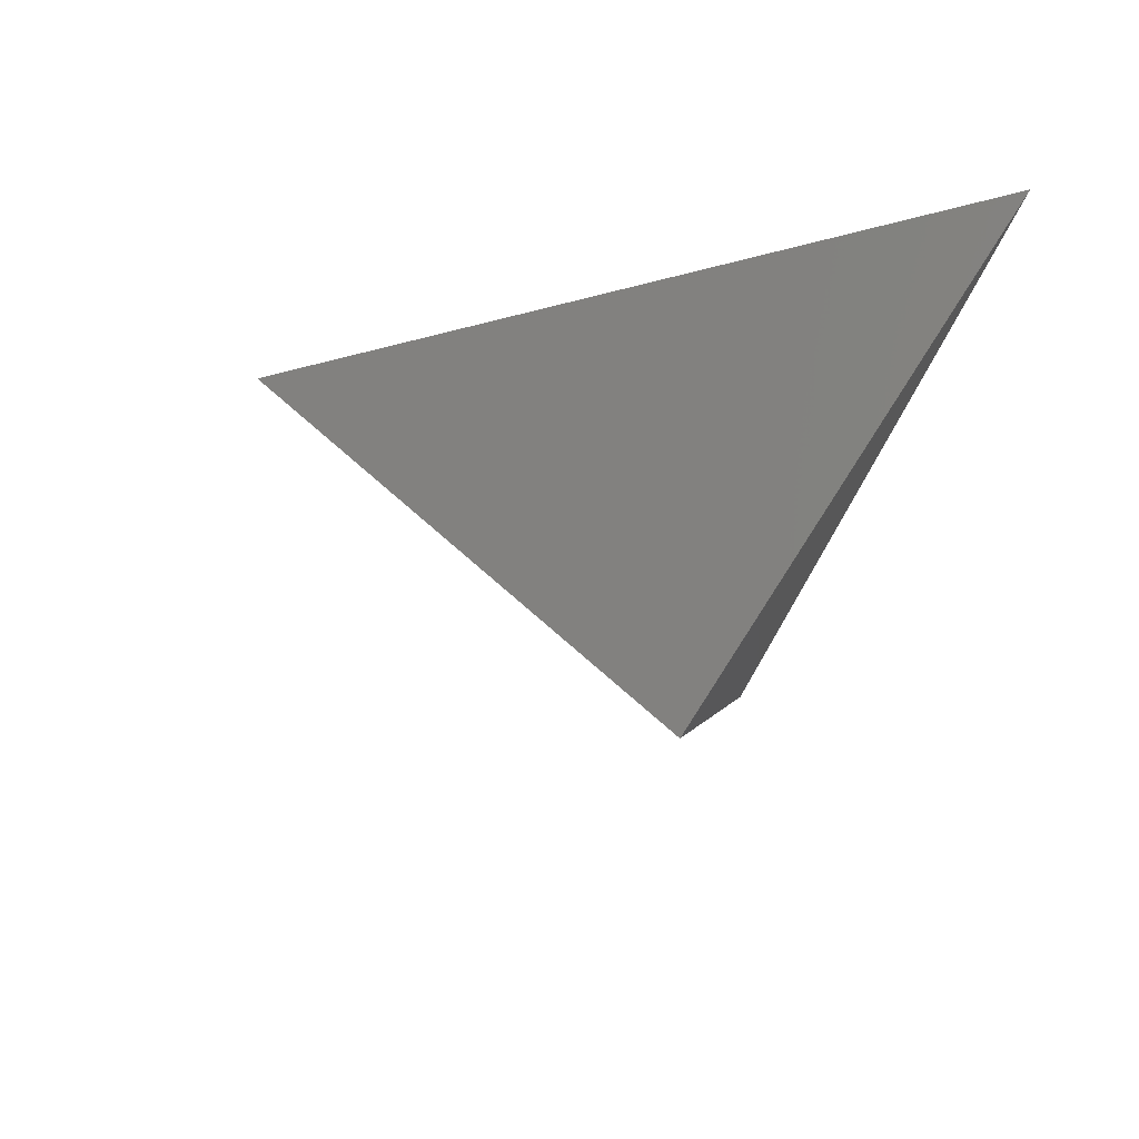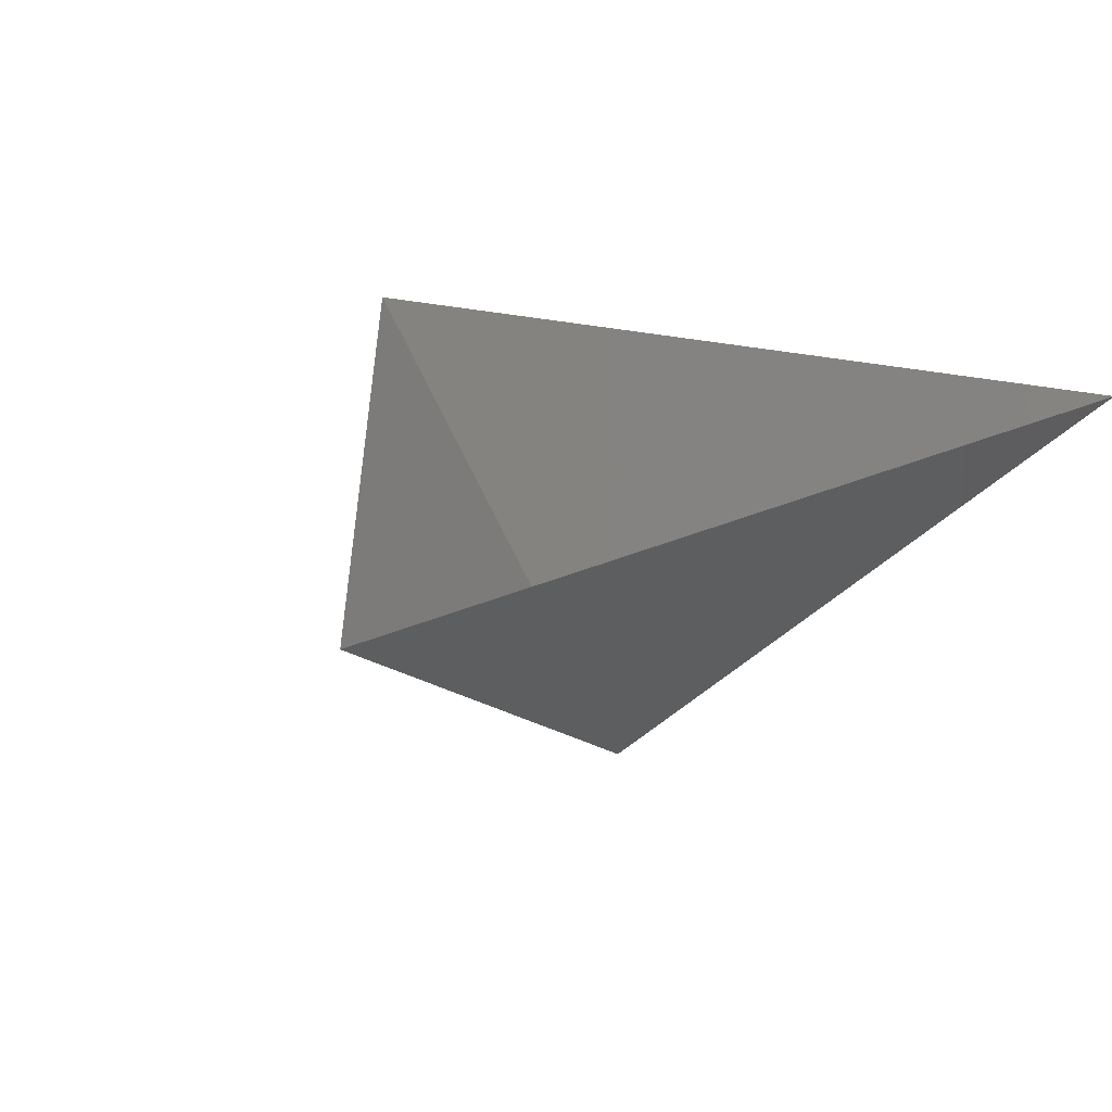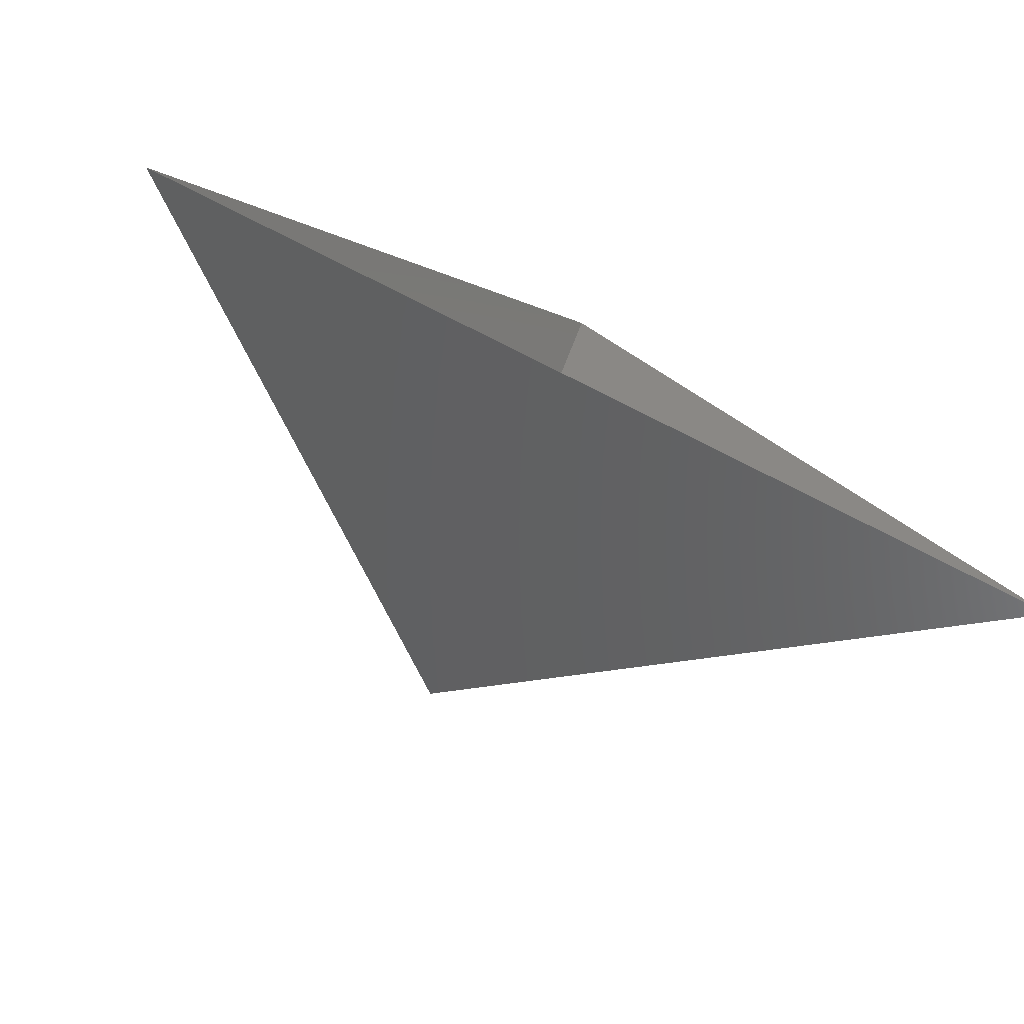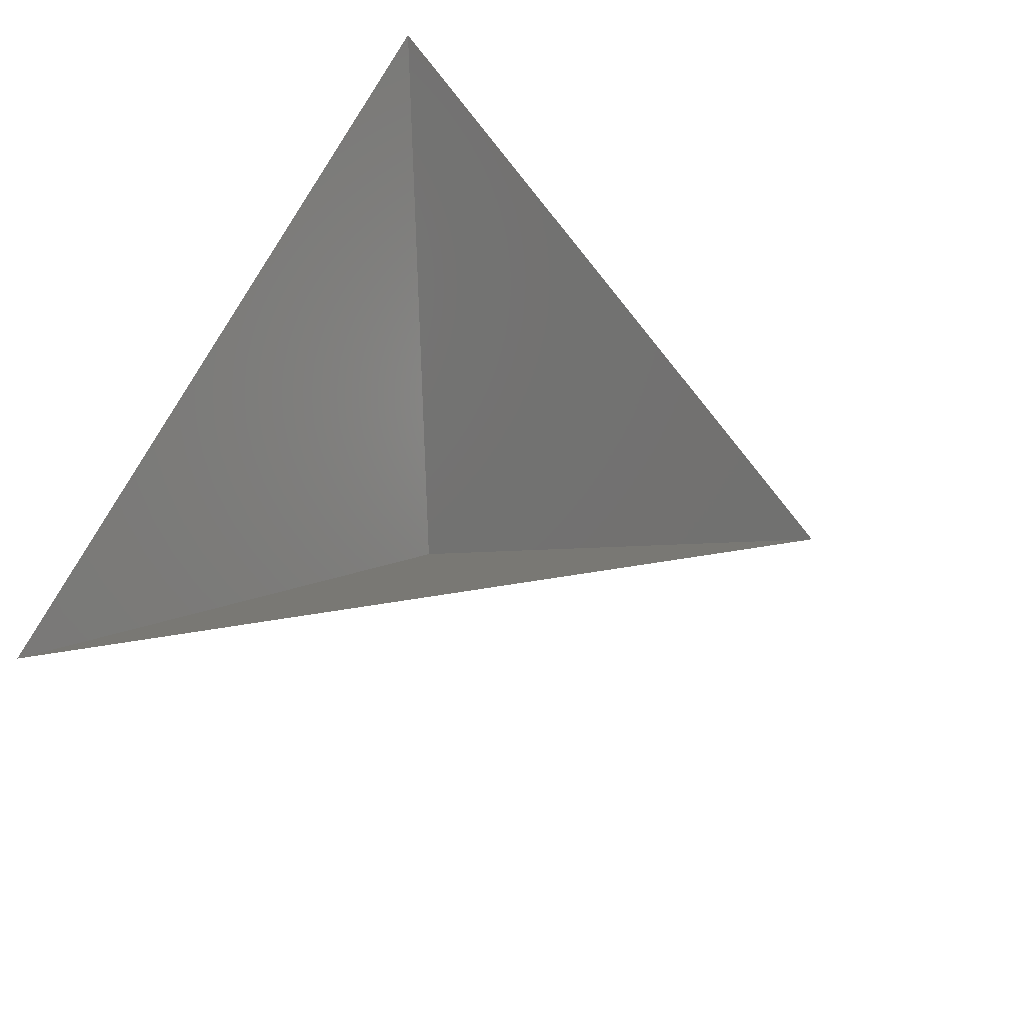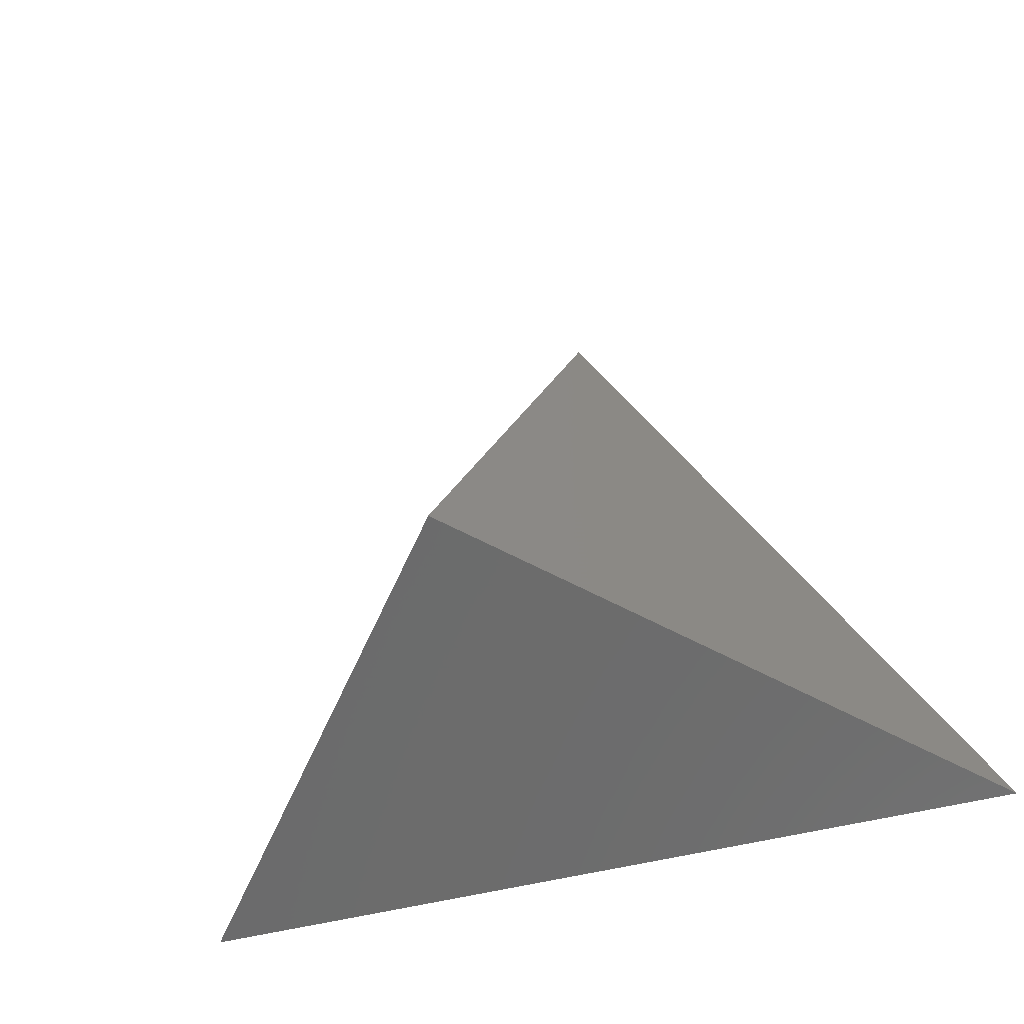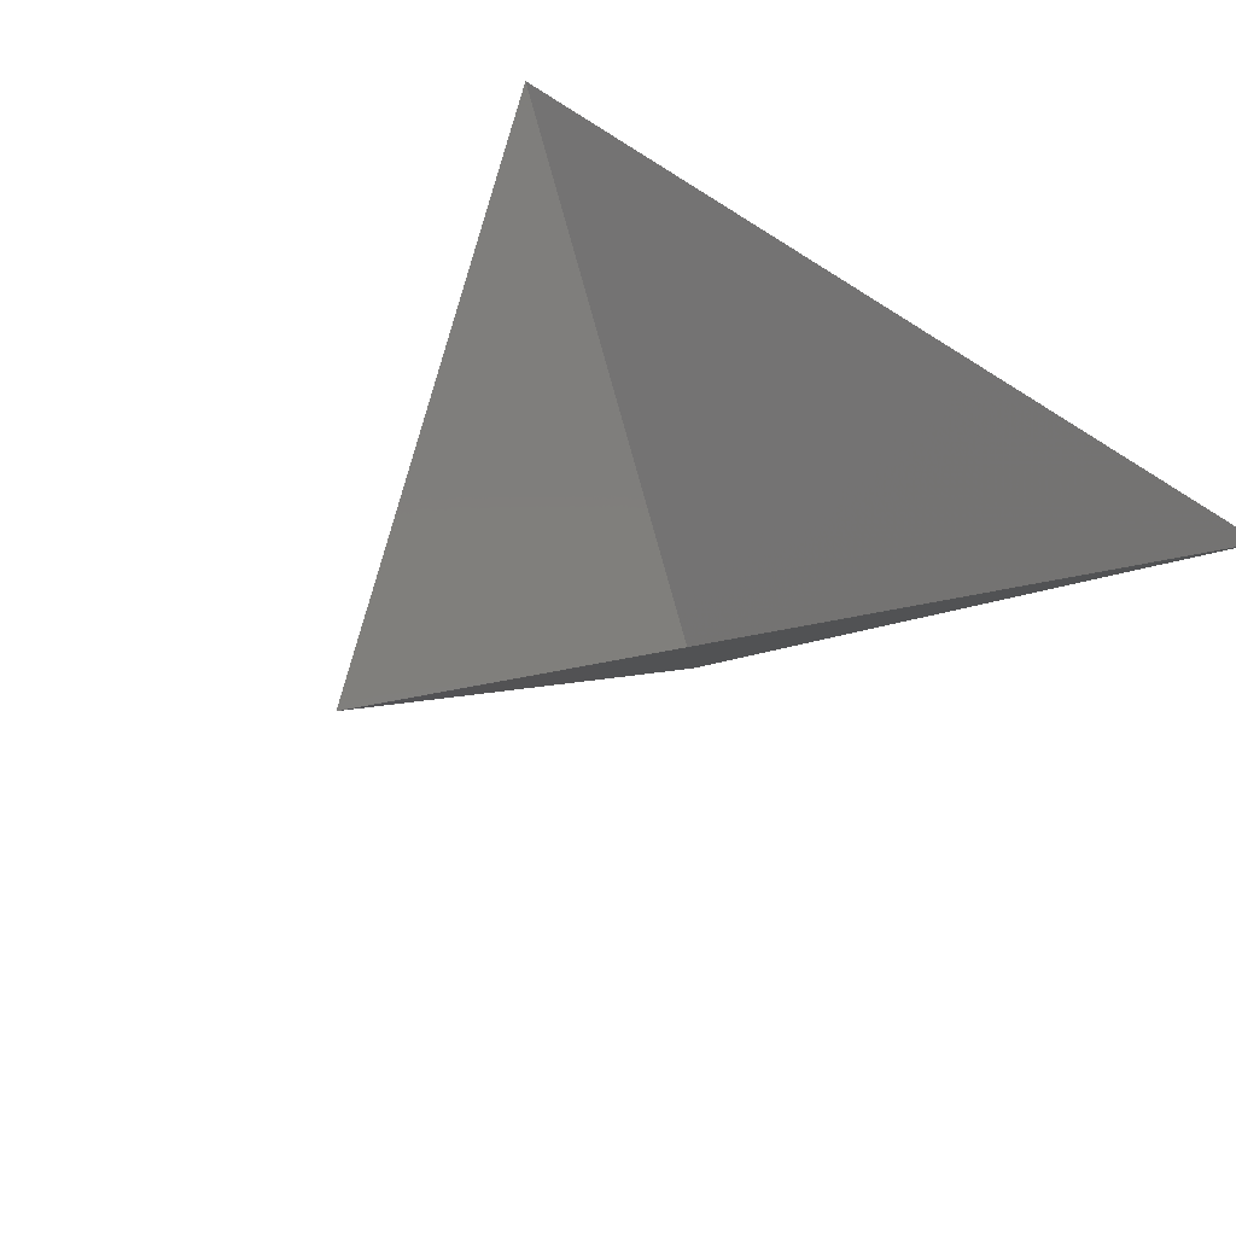
<metadata>
{"format":"stl","ext":"stl","renderer":"f3d","projection":"perspective","resolution":1024,"background":"white","views":[{"elev":-36.8,"azim":-104.3,"up":"+Z"},{"elev":26.8,"azim":-35.4,"up":"+Z"},{"elev":-79.6,"azim":-26.4,"up":"+Y"},{"elev":60.6,"azim":114.1,"up":"+Z"},{"elev":-32.6,"azim":-154.5,"up":"+Y"},{"elev":51.8,"azim":-136.6,"up":"+Z"}]}
</metadata>
<code>
# stl→obj: 4 verts, 3 faces
v -5 -17 28.6
v 7 -17 28.6
v 1 -14 23.6
v 1 -8 28.6
f 1 2 3
f 2 4 3
f 4 1 3

</code>
